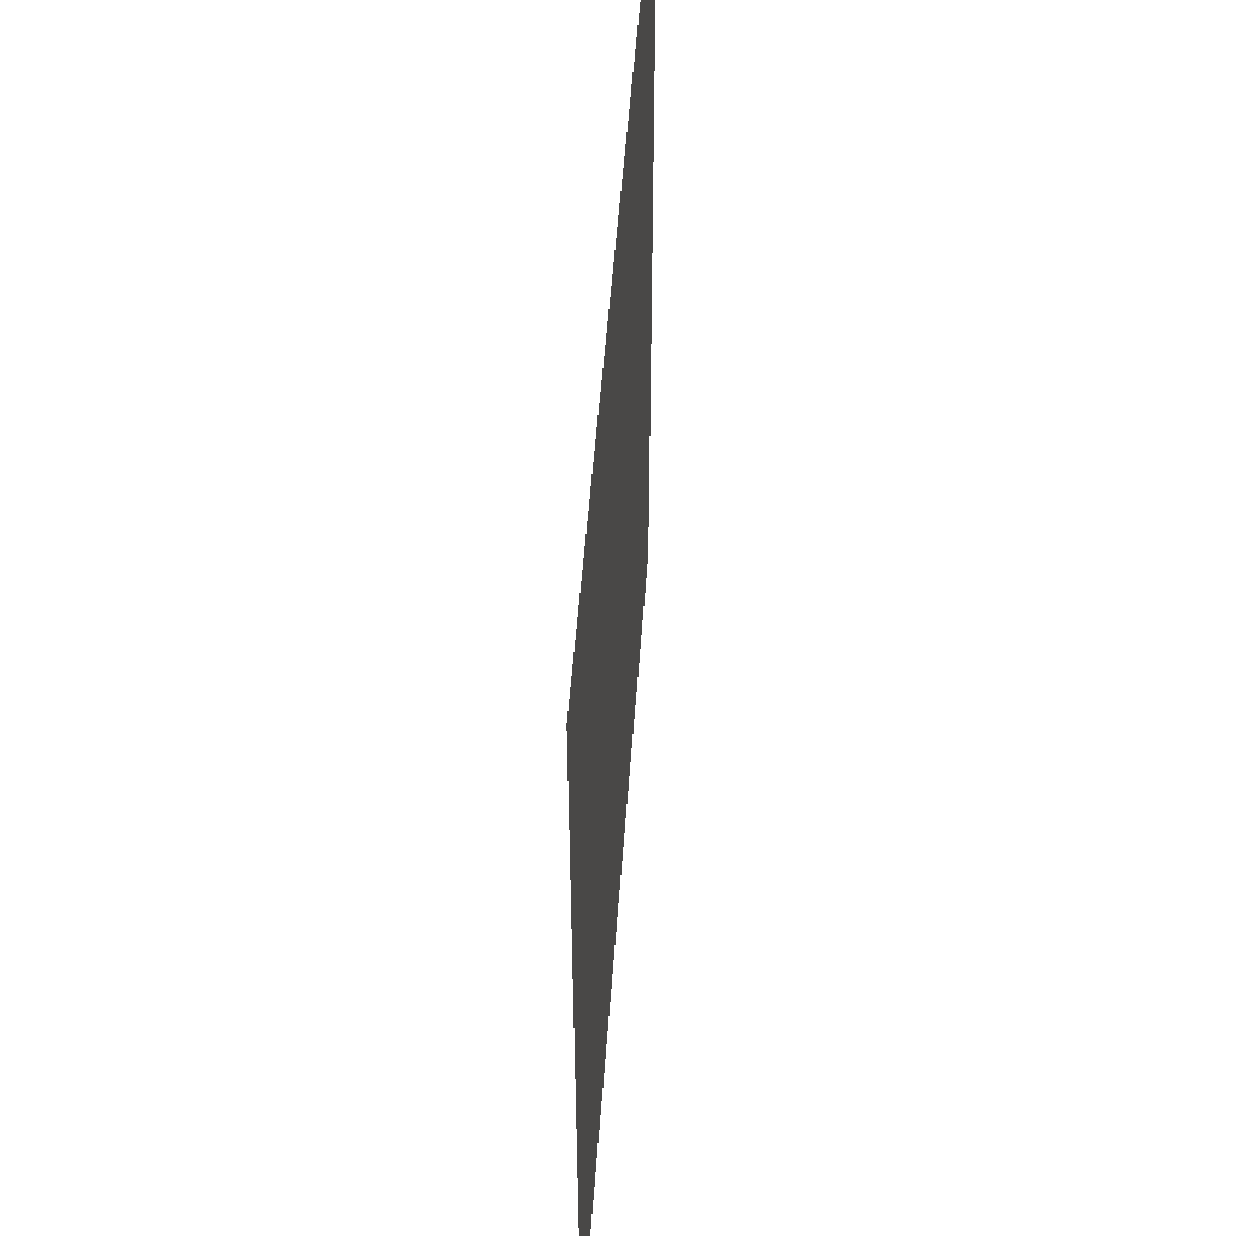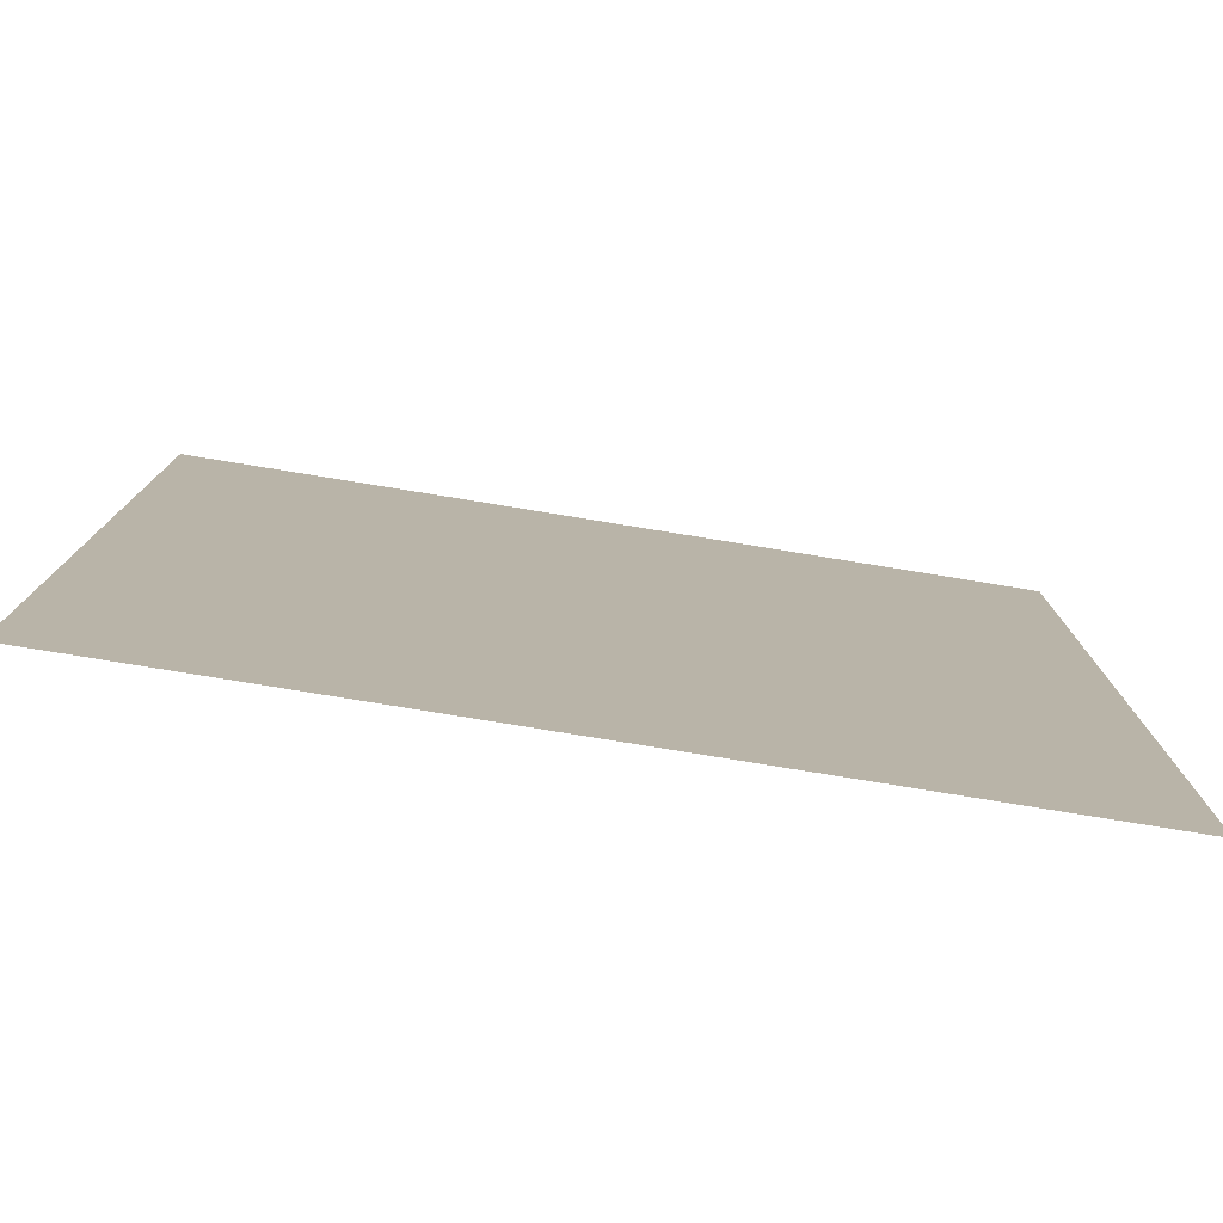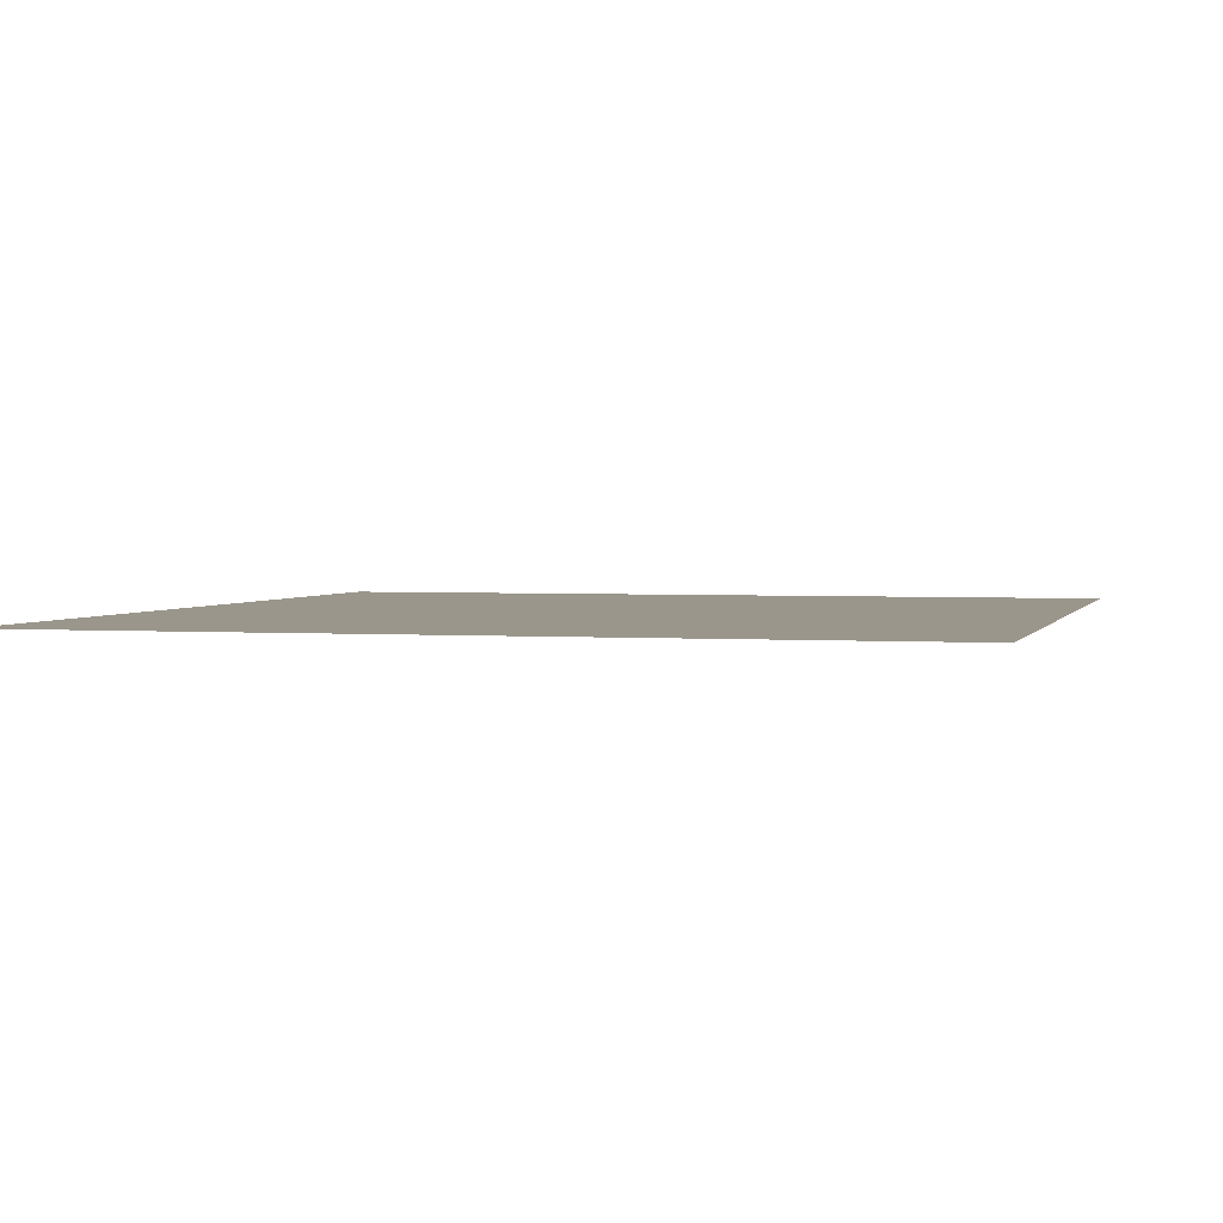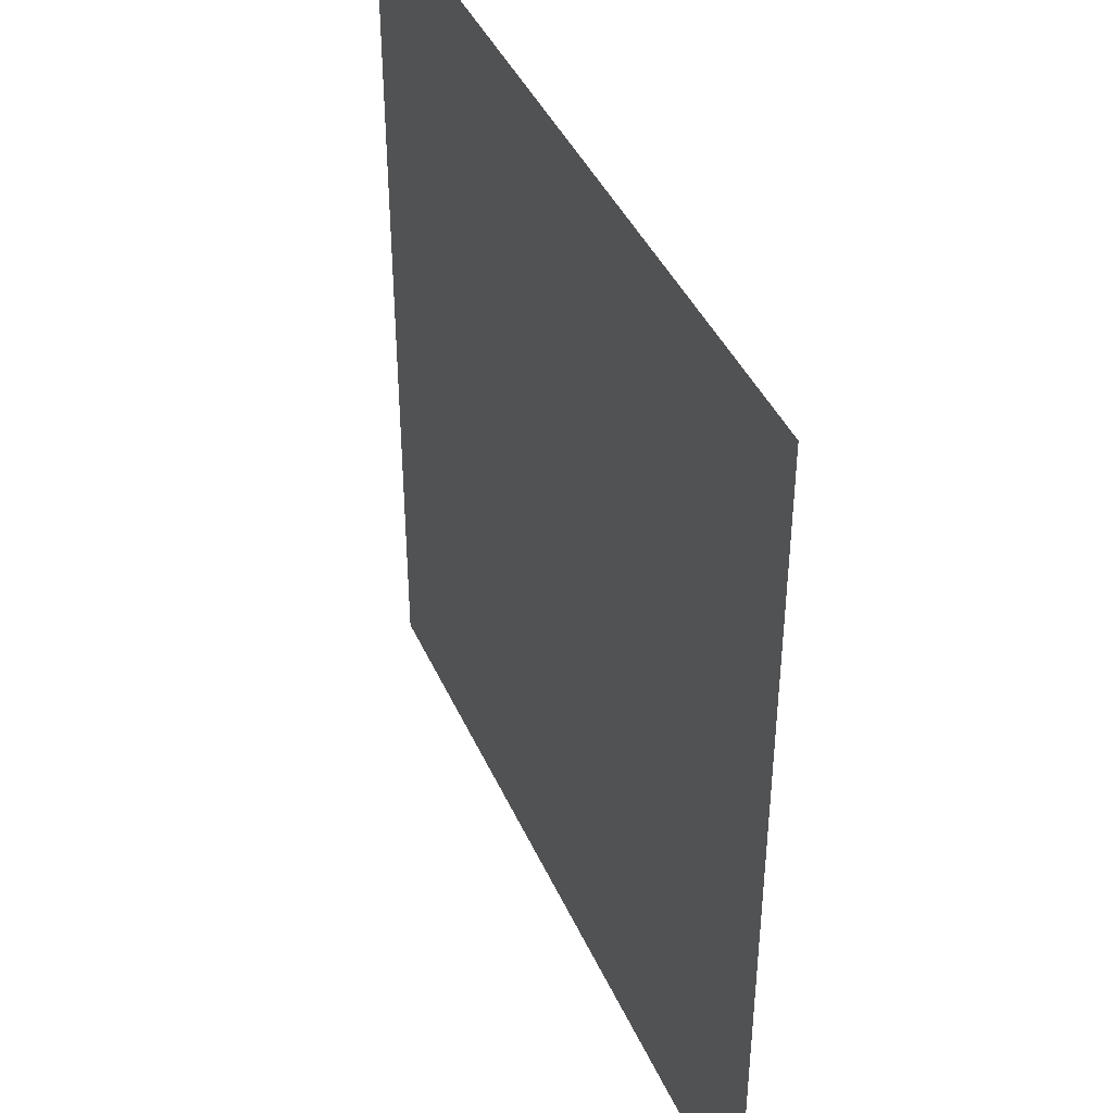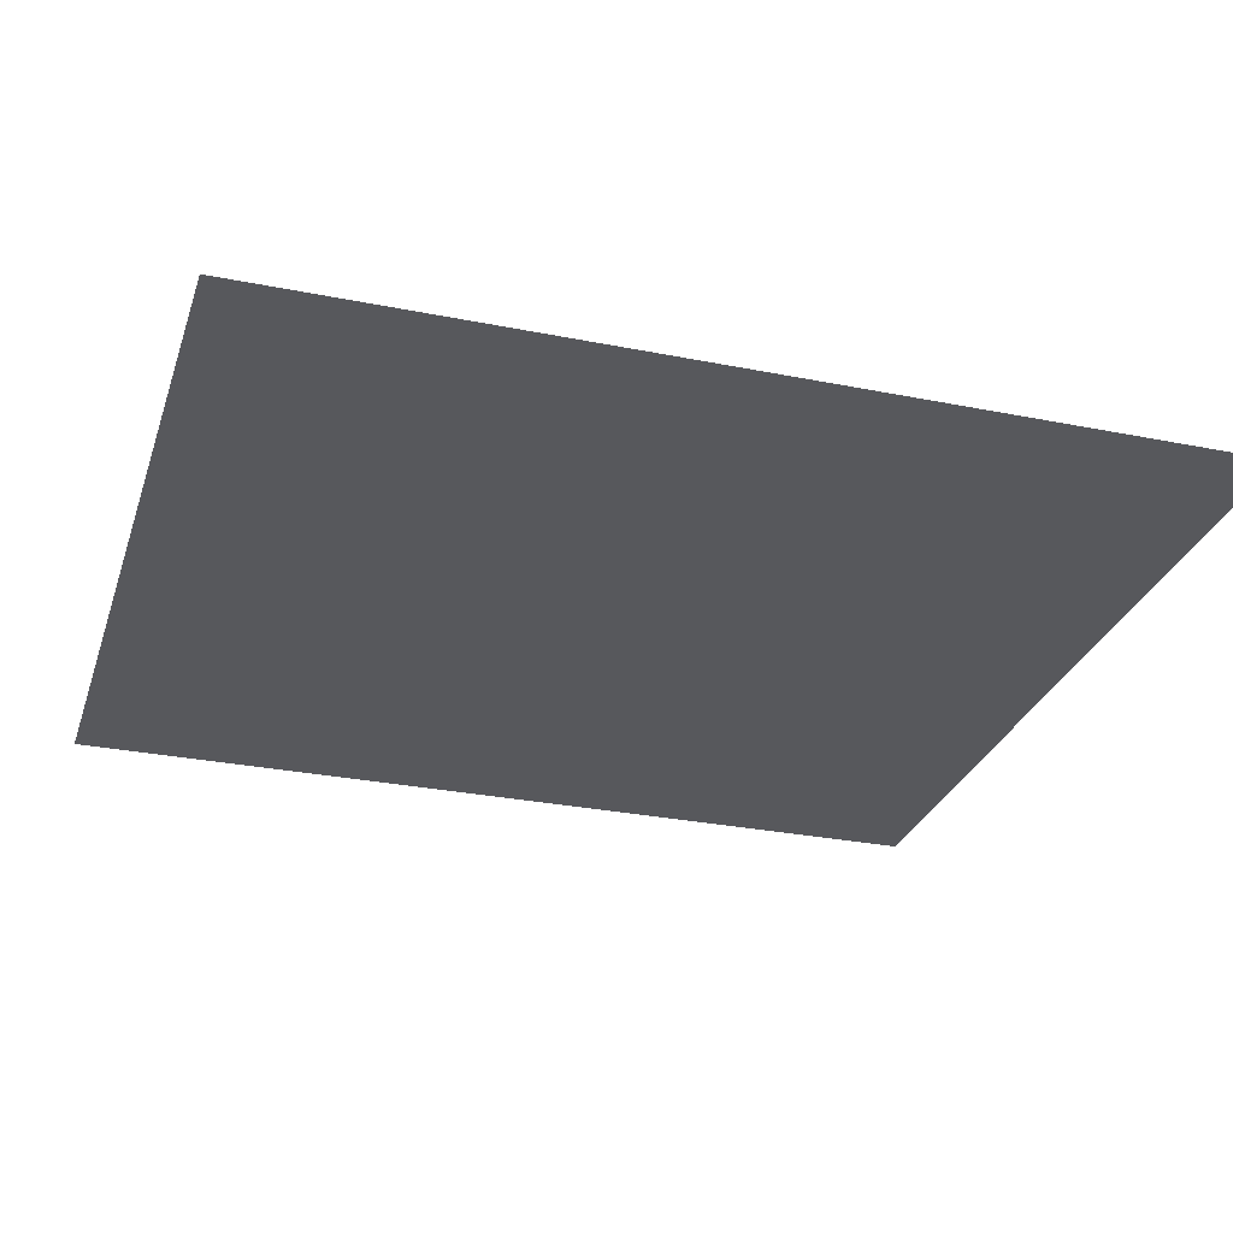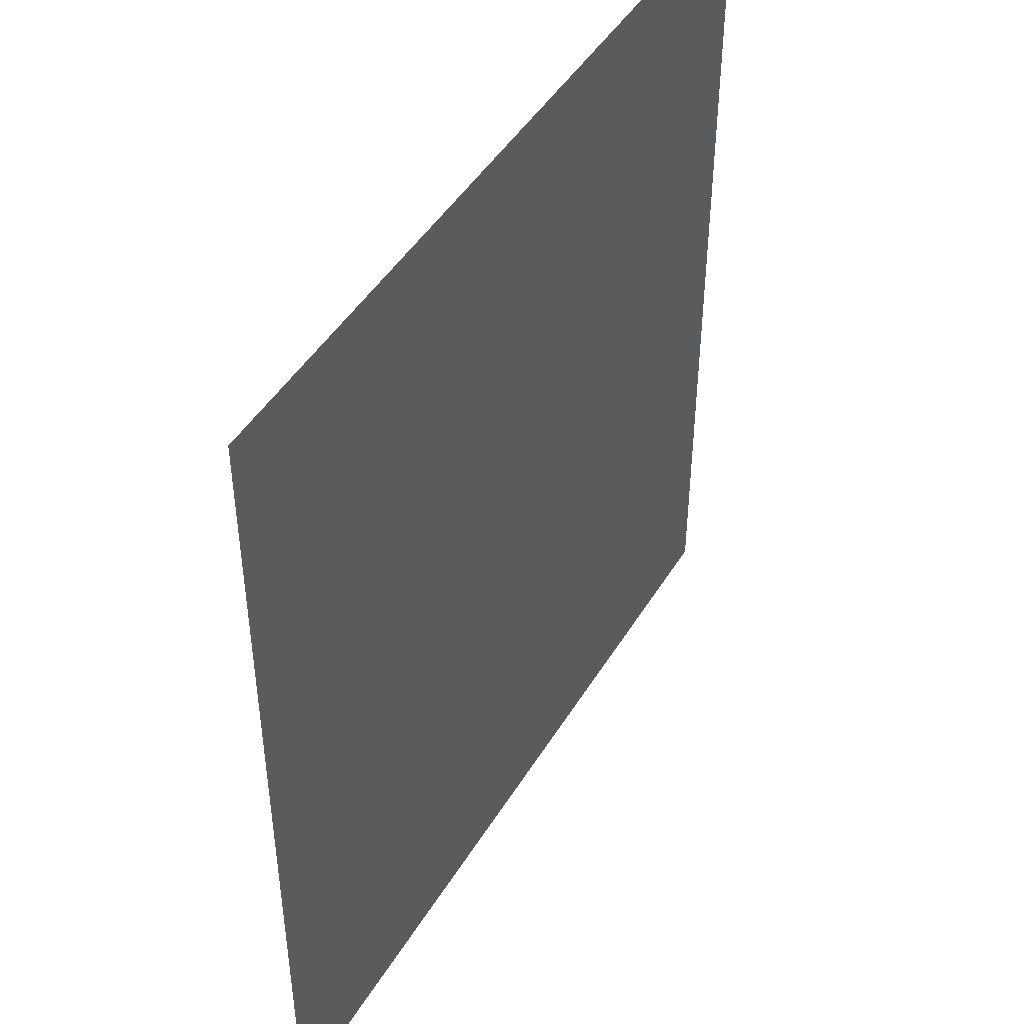
<metadata>
{"format":"obj","ext":"obj","renderer":"f3d","projection":"perspective","resolution":1024,"background":"white","views":[{"elev":53.1,"azim":94.2,"up":"+Z"},{"elev":-79.1,"azim":-9.2,"up":"+Z"},{"elev":2.4,"azim":-165.2,"up":"+Y"},{"elev":41.9,"azim":67.2,"up":"+Z"},{"elev":-28.7,"azim":73.2,"up":"+Y"},{"elev":46.3,"azim":119.8,"up":"+Z"}]}
</metadata>
<code>
o hair_grass_Plane.001
v -14.19 -0.3347 12.2
v 11.84 -0.3347 12.21
v 11.84 -0.3344 -15.82
v -14.21 -0.3347 -15.77
f 1 2 3 4

</code>
